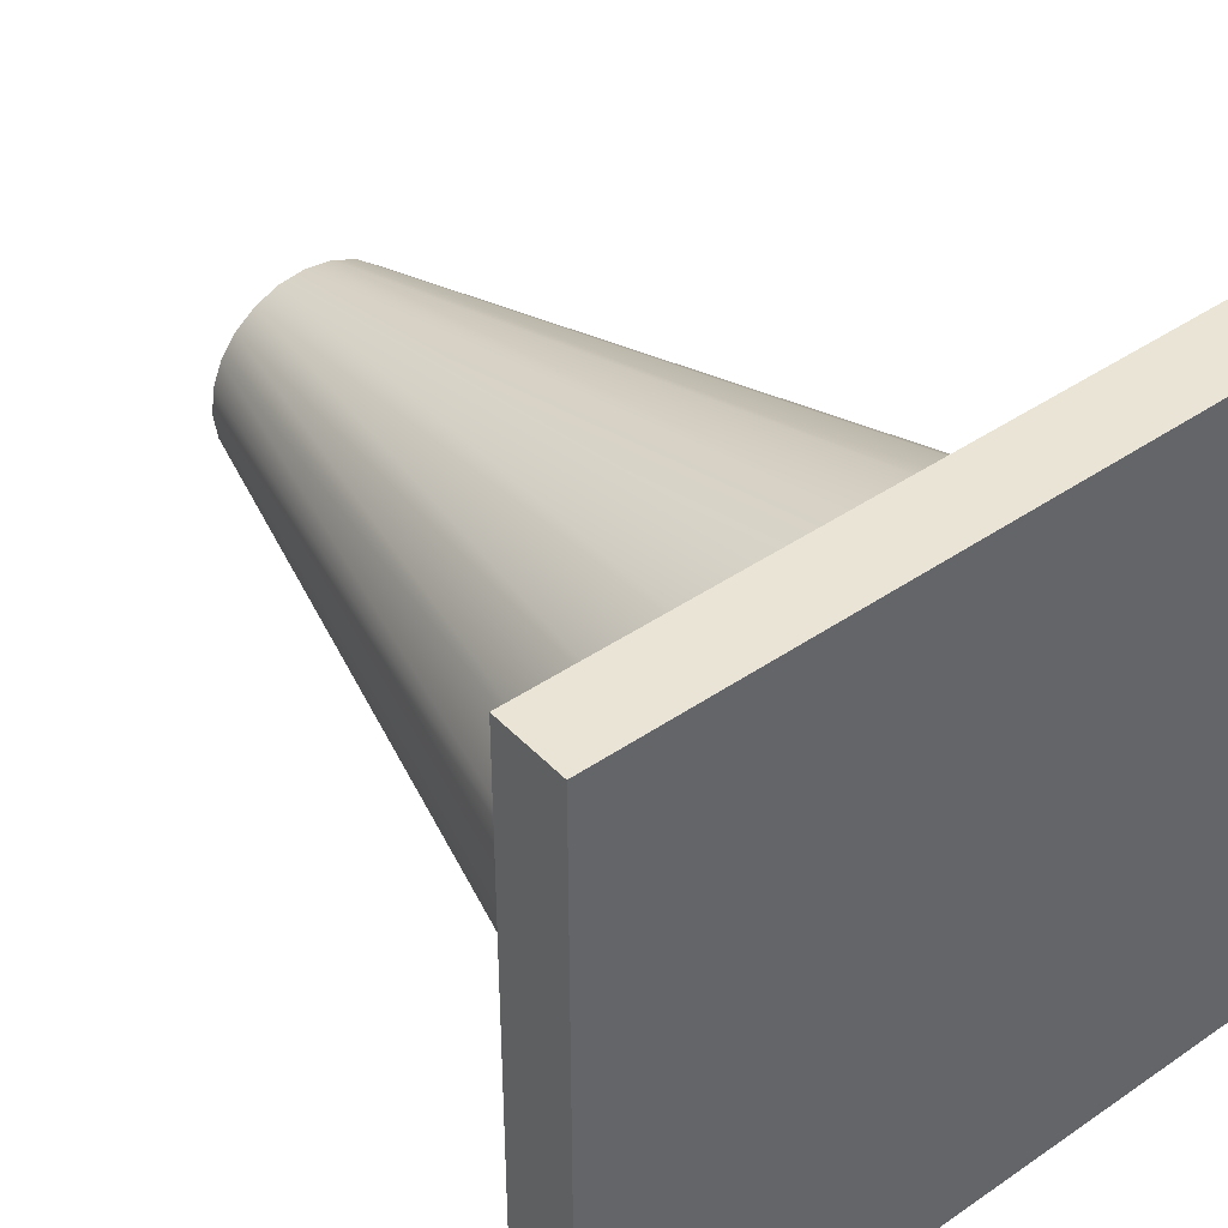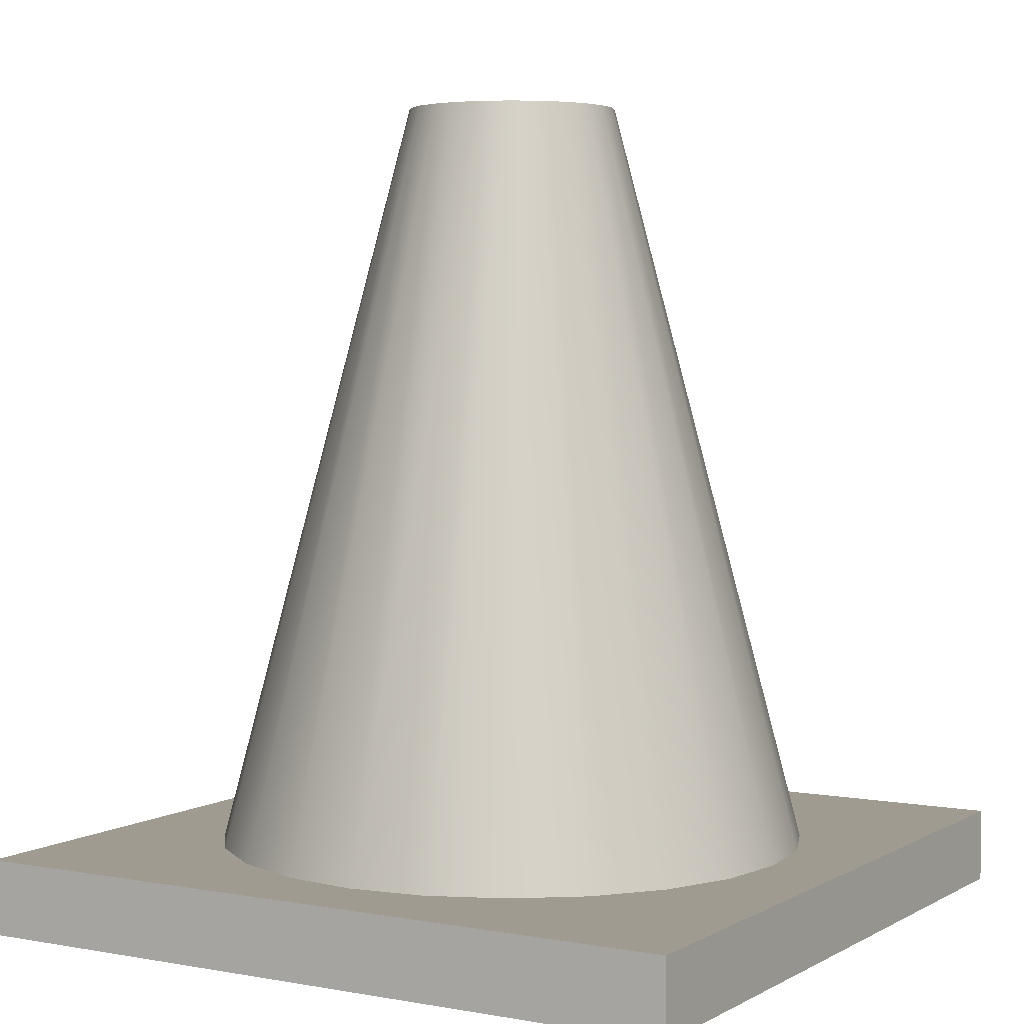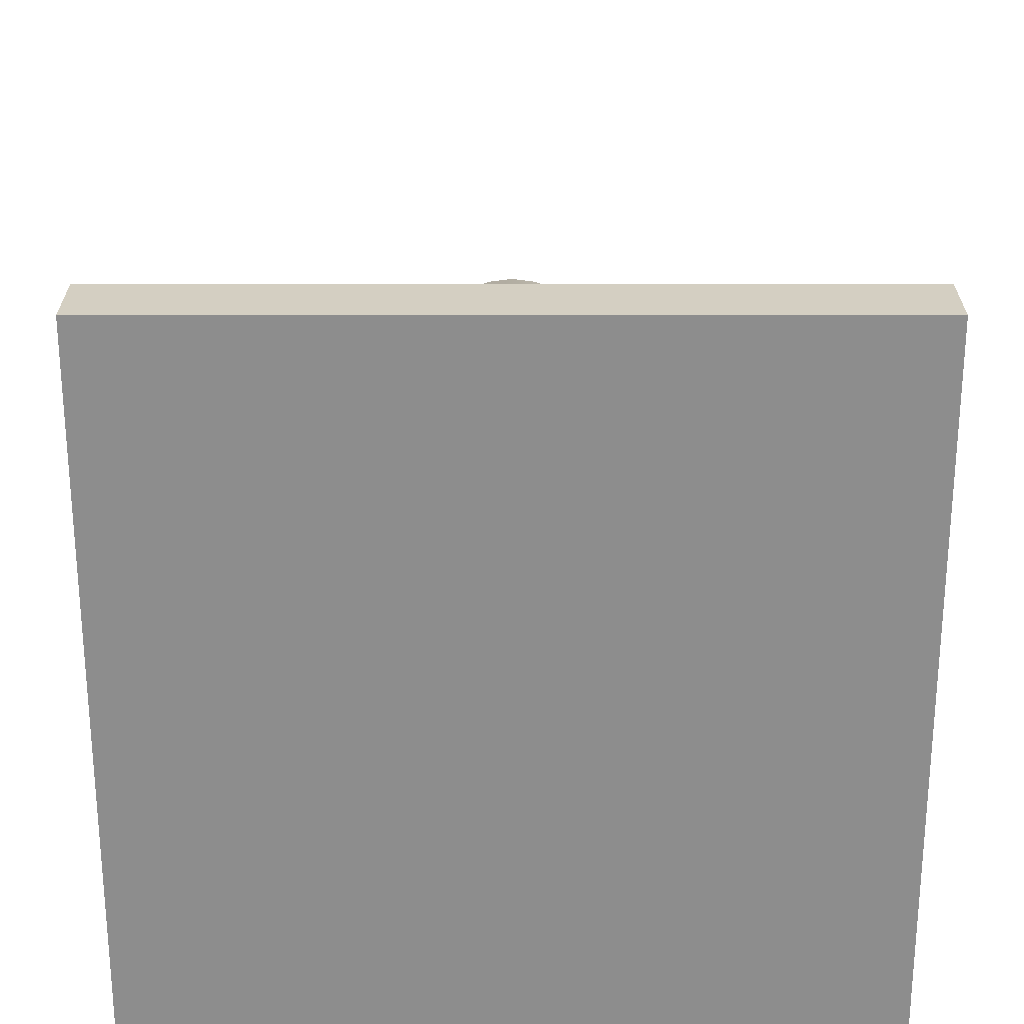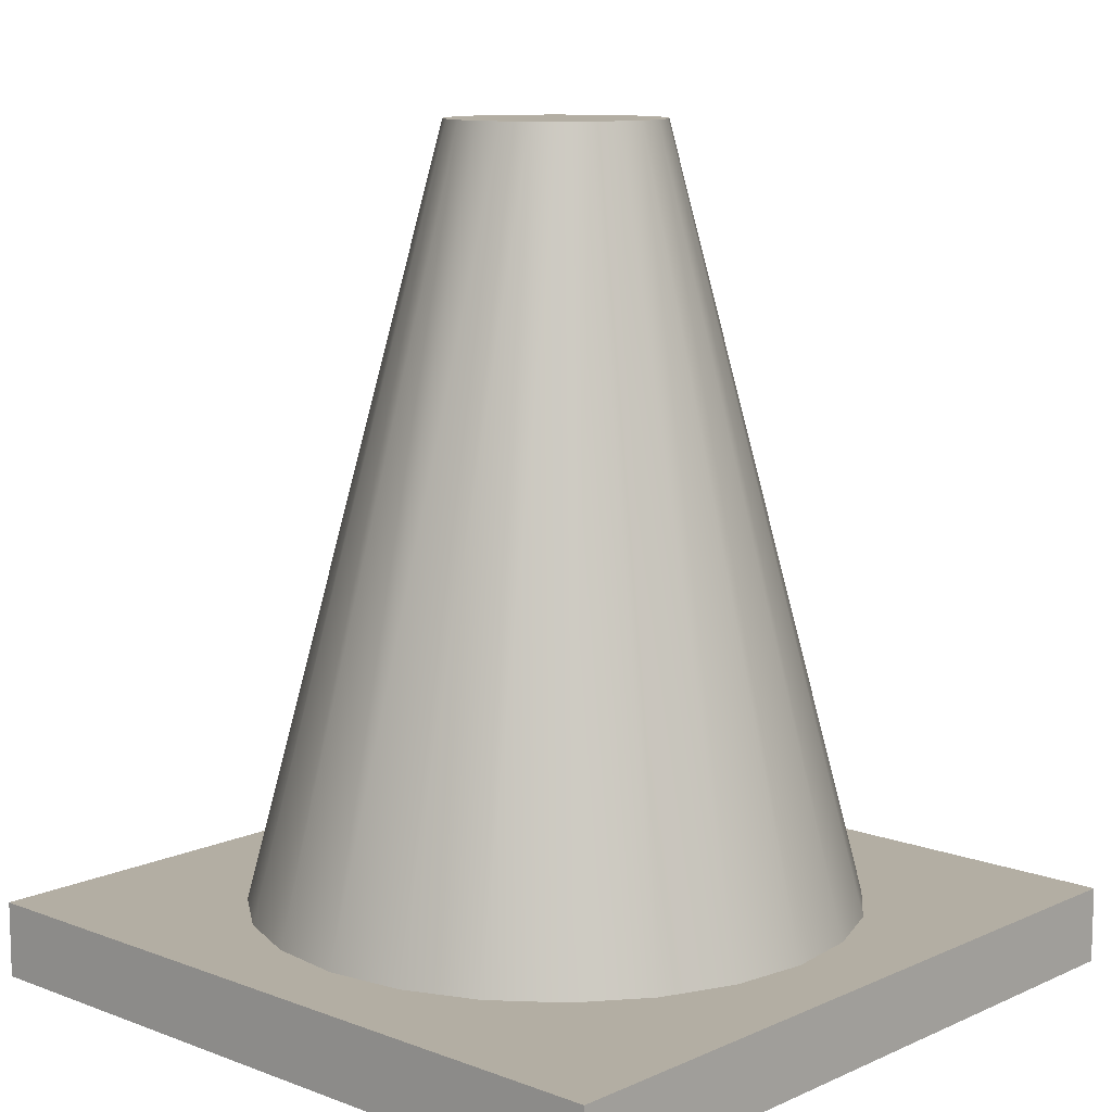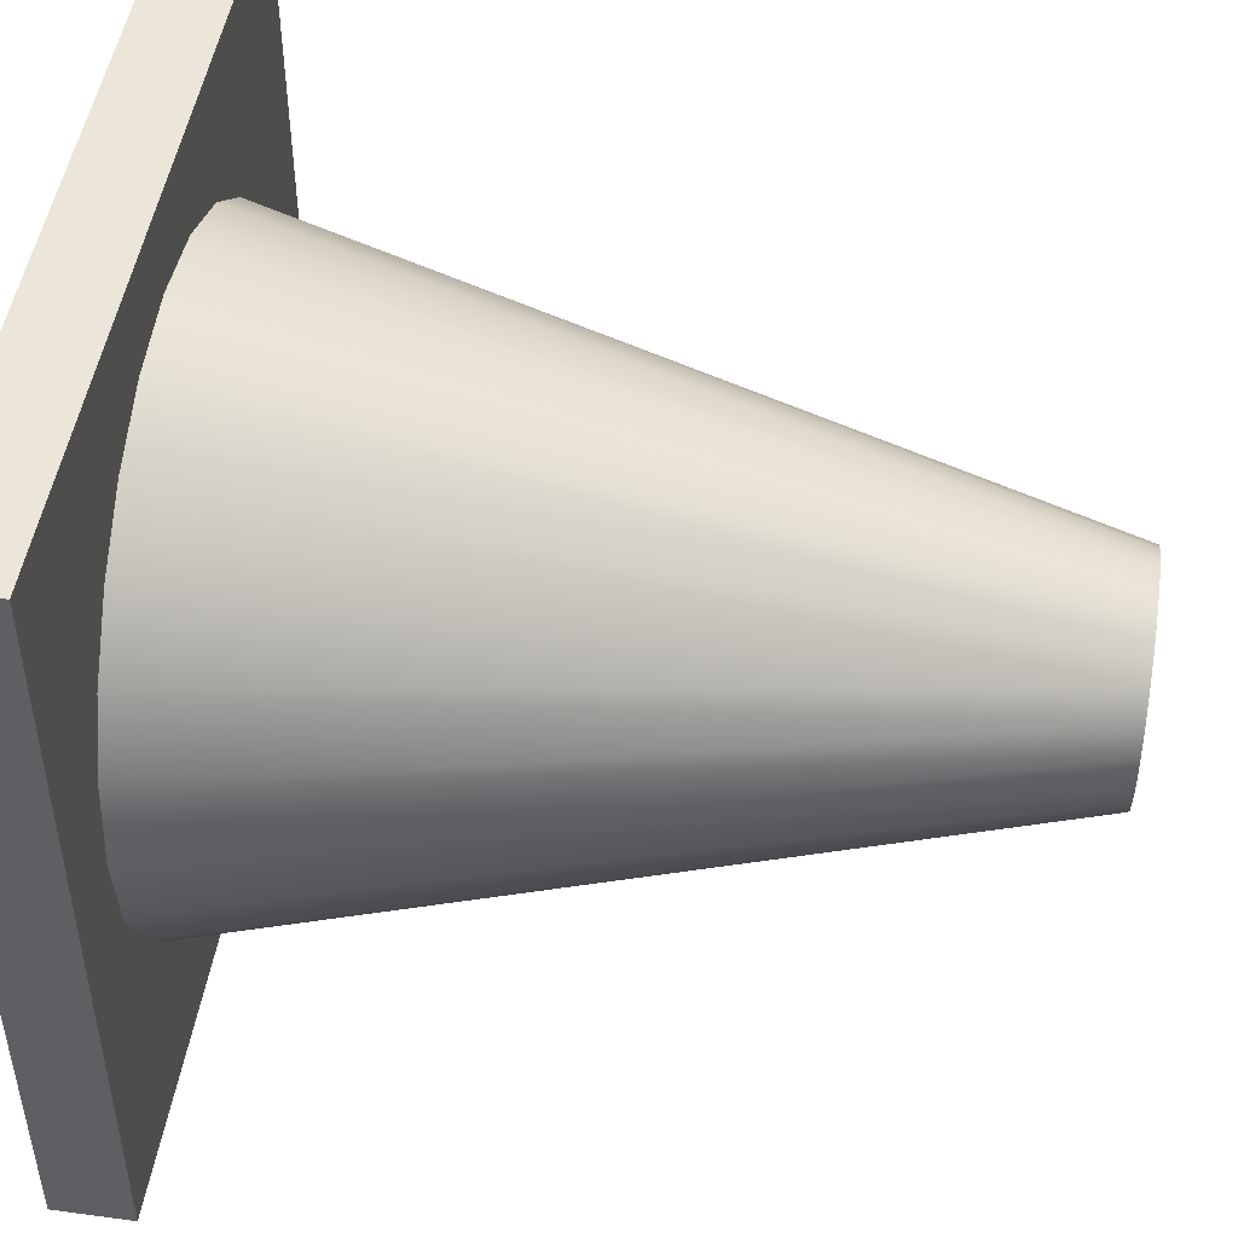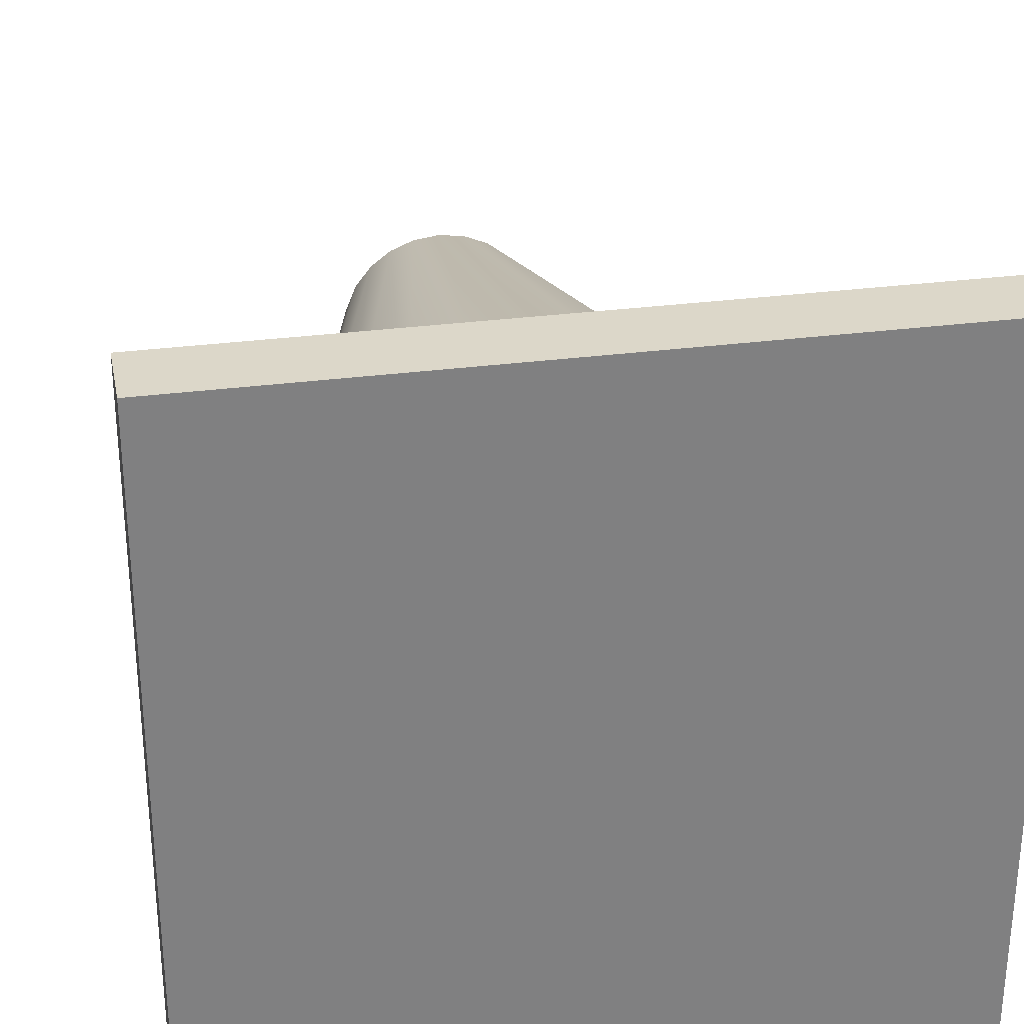
<metadata>
{"format":"obj","ext":"obj","renderer":"f3d","projection":"perspective","resolution":1024,"background":"white","views":[{"elev":42.4,"azim":-39.4,"up":"+Z"},{"elev":4.0,"azim":120.9,"up":"+Y"},{"elev":-64.6,"azim":90.0,"up":"+Y"},{"elev":10.9,"azim":132.6,"up":"+Y"},{"elev":48.1,"azim":98.7,"up":"+Z"},{"elev":30.3,"azim":-10.9,"up":"+Z"}]}
</metadata>
<code>
o pylon
v 0.048 0.012 -0
v 0.0168 0.132 0
v 0.01623 0.132 0.004348
v 0.04636 0.012 0.01242
v 0.06 0 -0.06
v -0.06 0 -0.06
v -0.06 0.012 -0.06
v 0.06 0.012 -0.06
v 0.04157 0.012 0.024
v 0.01455 0.132 0.0084
v 0.01188 0.132 0.01188
v 0.03394 0.012 0.03394
v -0.01242 0.012 0.04636
v 0 0.012 0.048
v 0 0.132 0.0168
v -0.004348 0.132 0.01623
v -0 0.012 -0.048
v -0.01242 0.012 -0.04636
v -0.004348 0.132 -0.01623
v -0 0.132 -0.0168
v 0.04636 0.012 -0.01242
v 0.06 0.012 0.06
v 0.04157 0.012 -0.024
v 0.03394 0.012 -0.03394
v 0.024 0.012 -0.04157
v 0.01242 0.012 -0.04636
v -0.024 0.012 -0.04157
v -0.03394 0.012 -0.03394
v -0.04157 0.012 -0.024
v -0.04636 0.012 -0.01242
v -0.048 0.012 0
v -0.06 0.012 0.06
v -0.04636 0.012 0.01242
v -0.04157 0.012 0.024
v -0.03394 0.012 0.03394
v -0.024 0.012 0.04157
v 0.01242 0.012 0.04636
v 0.024 0.012 0.04157
v 0.0084 0.132 0.01455
v -0.0084 0.132 0.01455
v -0.0084 0.132 -0.01455
v 0.004348 0.132 0.01623
v 0.01623 0.132 -0.004348
v 0.01455 0.132 -0.0084
v 0.01188 0.132 -0.01188
v 0.0084 0.132 -0.01455
v 0.004348 0.132 -0.01623
v -0.01188 0.132 -0.01188
v -0.01188 0.132 0.01188
v -0.01455 0.132 0.0084
v -0.01455 0.132 -0.0084
v -0.01623 0.132 -0.004348
v -0.01623 0.132 0.004348
v -0.0168 0.132 0
v 0.06 -0 0.06
v -0.06 -0 0.06
f 1 2 3
f 3 4 1
f 5 6 7
f 7 8 5
f 9 10 11
f 11 12 9
f 13 14 15
f 15 16 13
f 17 18 19
f 19 20 17
f 21 22 8
f 8 23 21
f 8 24 23
f 8 25 24
f 8 26 25
f 8 7 26
f 21 1 22
f 7 17 26
f 7 18 17
f 7 27 18
f 7 28 27
f 7 29 28
f 7 30 29
f 7 31 30
f 22 1 4
f 31 7 32
f 33 31 32
f 34 33 32
f 35 34 32
f 36 35 32
f 13 36 32
f 14 13 32
f 37 14 32
f 37 32 22
f 22 38 37
f 22 12 38
f 22 9 12
f 22 4 9
f 38 12 11
f 11 39 38
f 36 13 16
f 16 40 36
f 18 27 41
f 41 19 18
f 14 37 42
f 42 15 14
f 37 38 39
f 39 42 37
f 3 2 43
f 43 44 3
f 44 10 3
f 44 45 10
f 45 11 10
f 45 46 11
f 46 39 11
f 46 47 39
f 47 42 39
f 47 20 42
f 20 15 42
f 20 19 15
f 19 16 15
f 19 41 16
f 41 40 16
f 41 48 40
f 48 49 40
f 48 50 49
f 48 51 50
f 51 52 50
f 52 53 50
f 52 54 53
f 21 23 44
f 44 43 21
f 52 30 31
f 31 54 52
f 51 29 30
f 30 52 51
f 50 53 33
f 33 34 50
f 25 26 47
f 47 46 25
f 54 31 33
f 33 53 54
f 5 55 56
f 56 6 5
f 27 28 48
f 48 41 27
f 24 25 46
f 46 45 24
f 4 3 10
f 10 9 4
f 1 21 43
f 43 2 1
f 48 28 29
f 29 51 48
f 35 36 40
f 40 49 35
f 7 6 56
f 56 32 7
f 5 8 22
f 22 55 5
f 26 17 20
f 20 47 26
f 56 55 22
f 22 32 56
f 49 50 34
f 34 35 49
f 23 24 45
f 45 44 23

</code>
